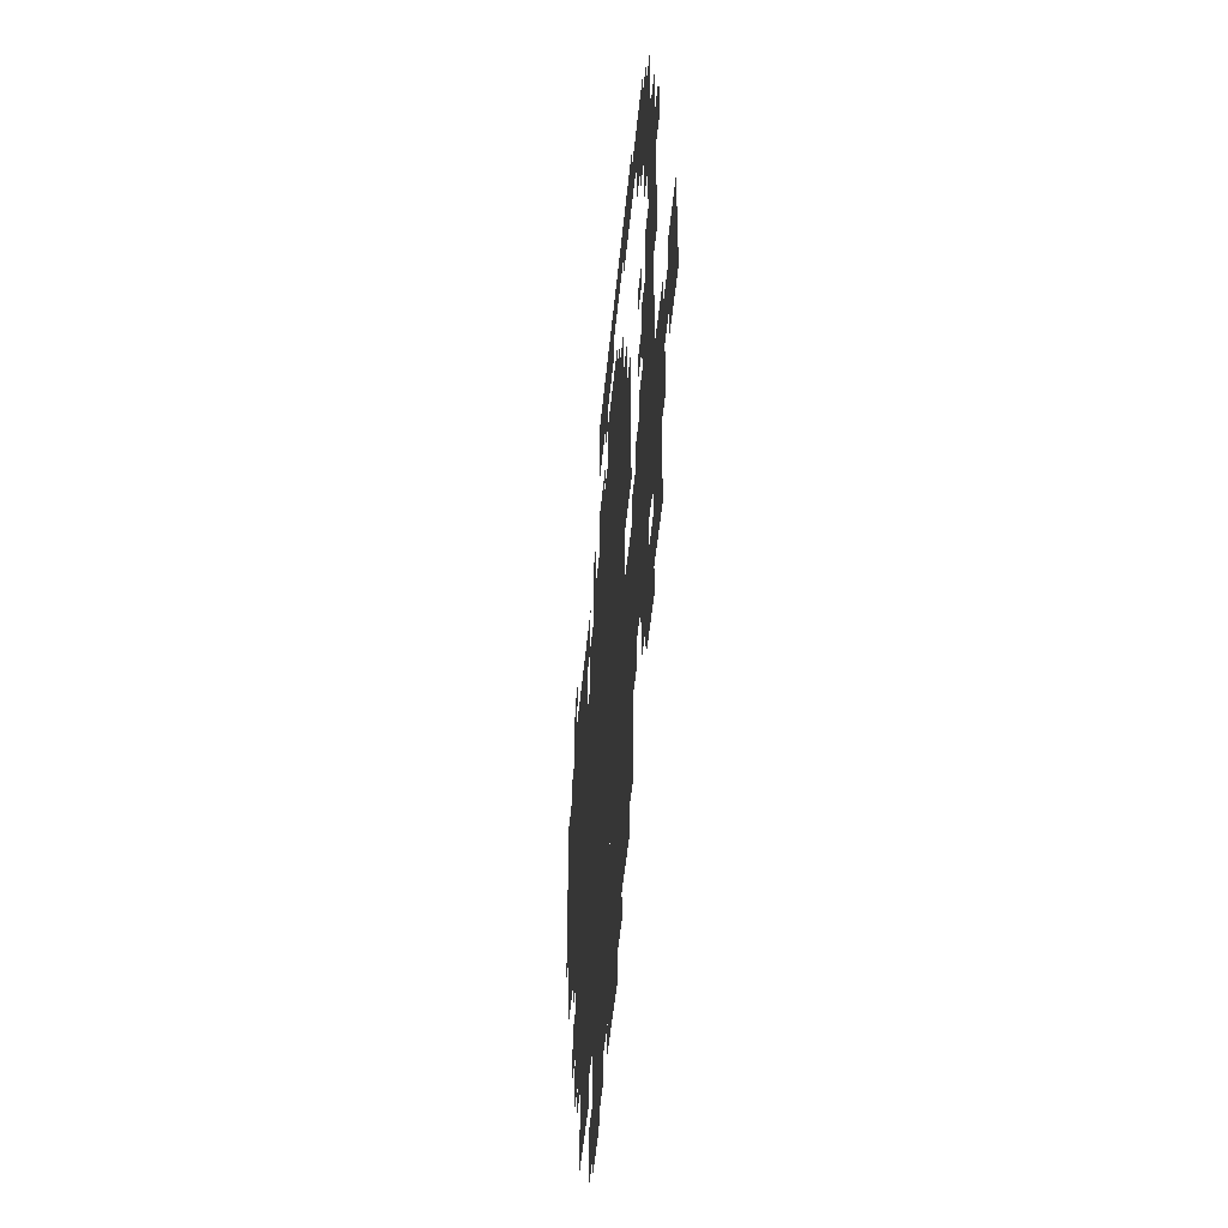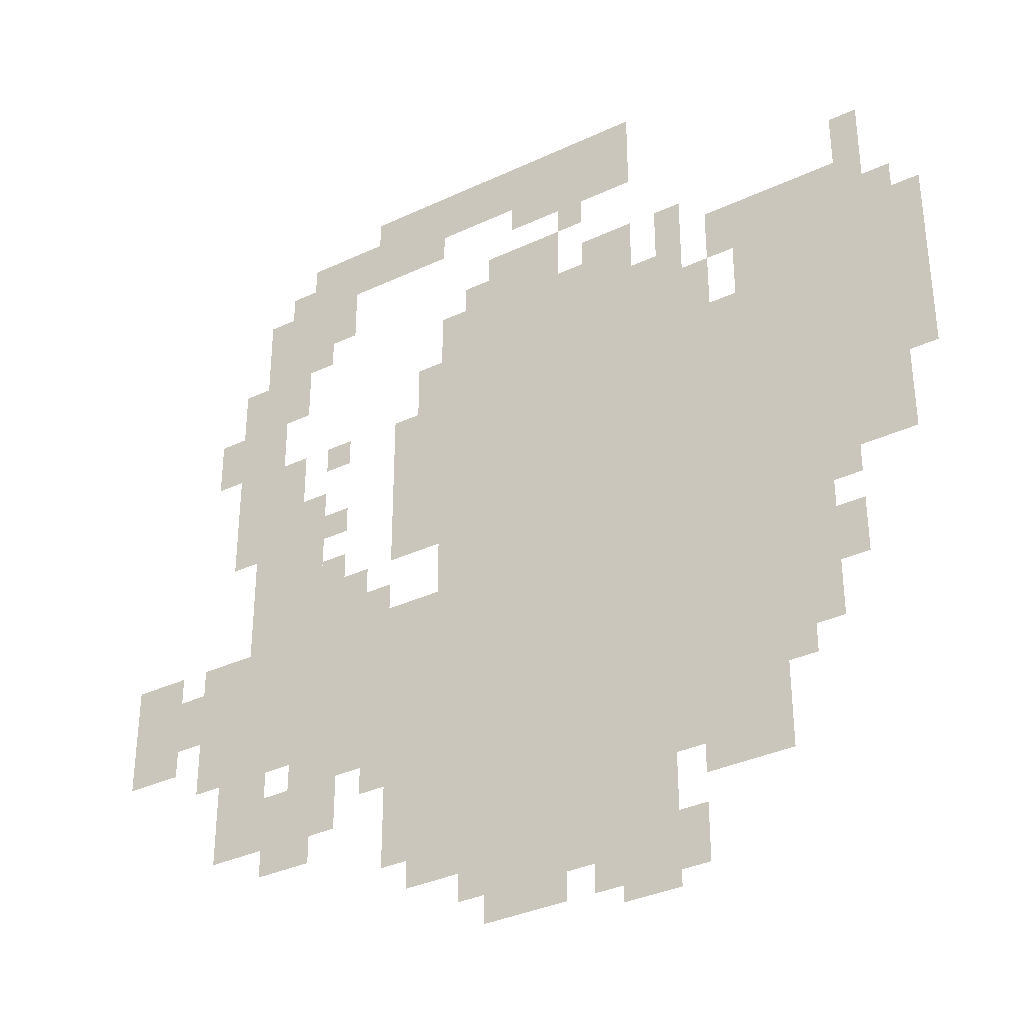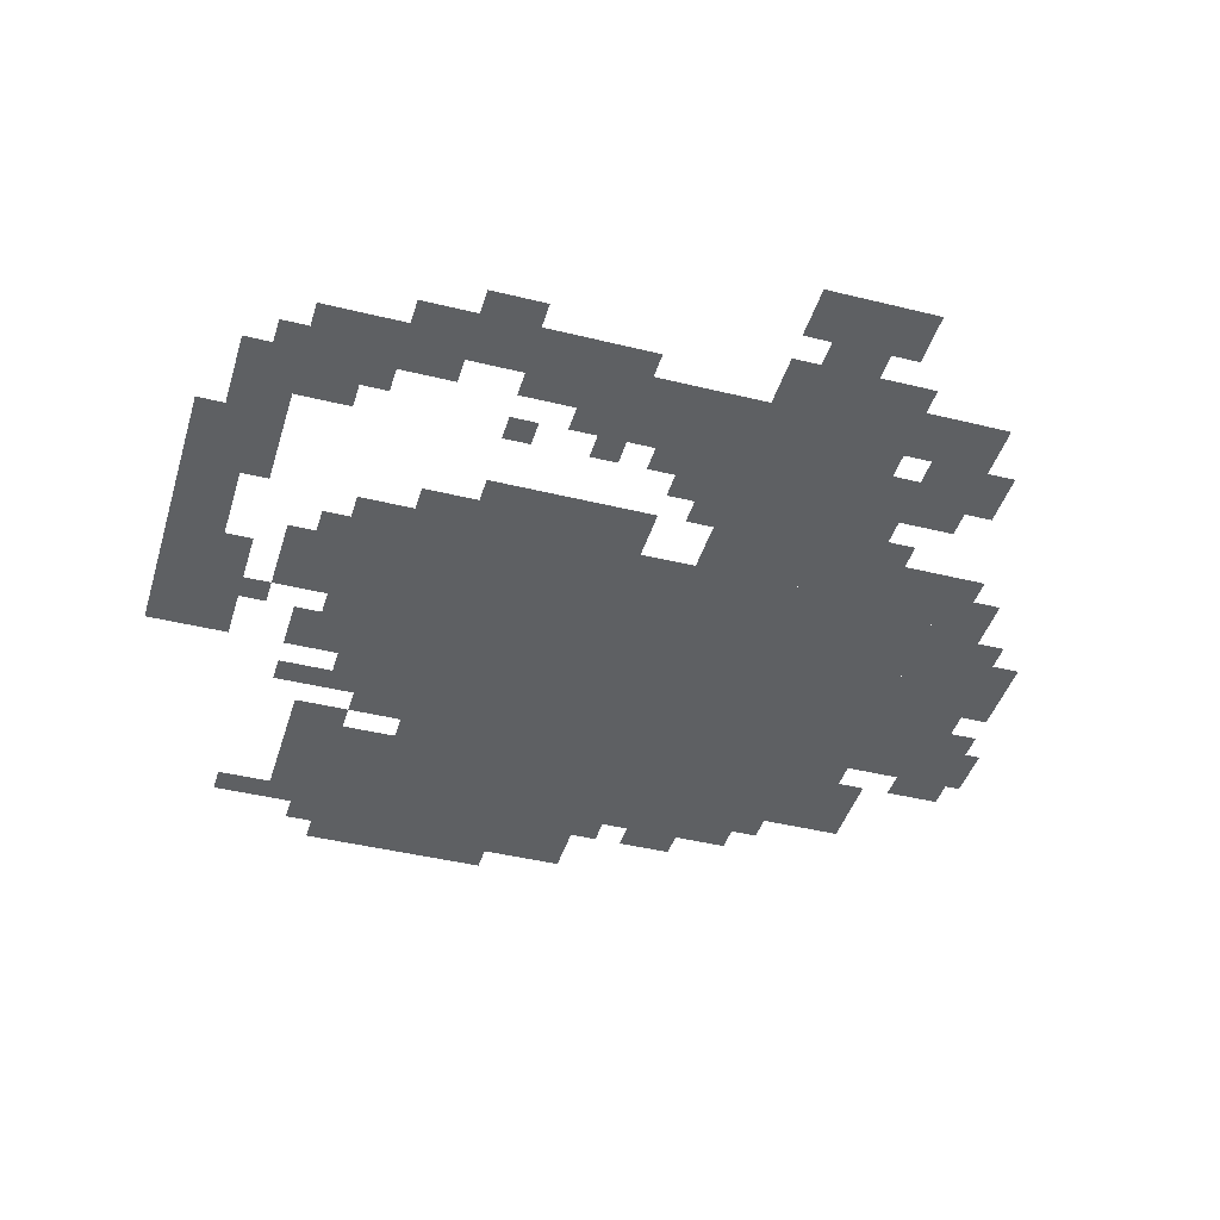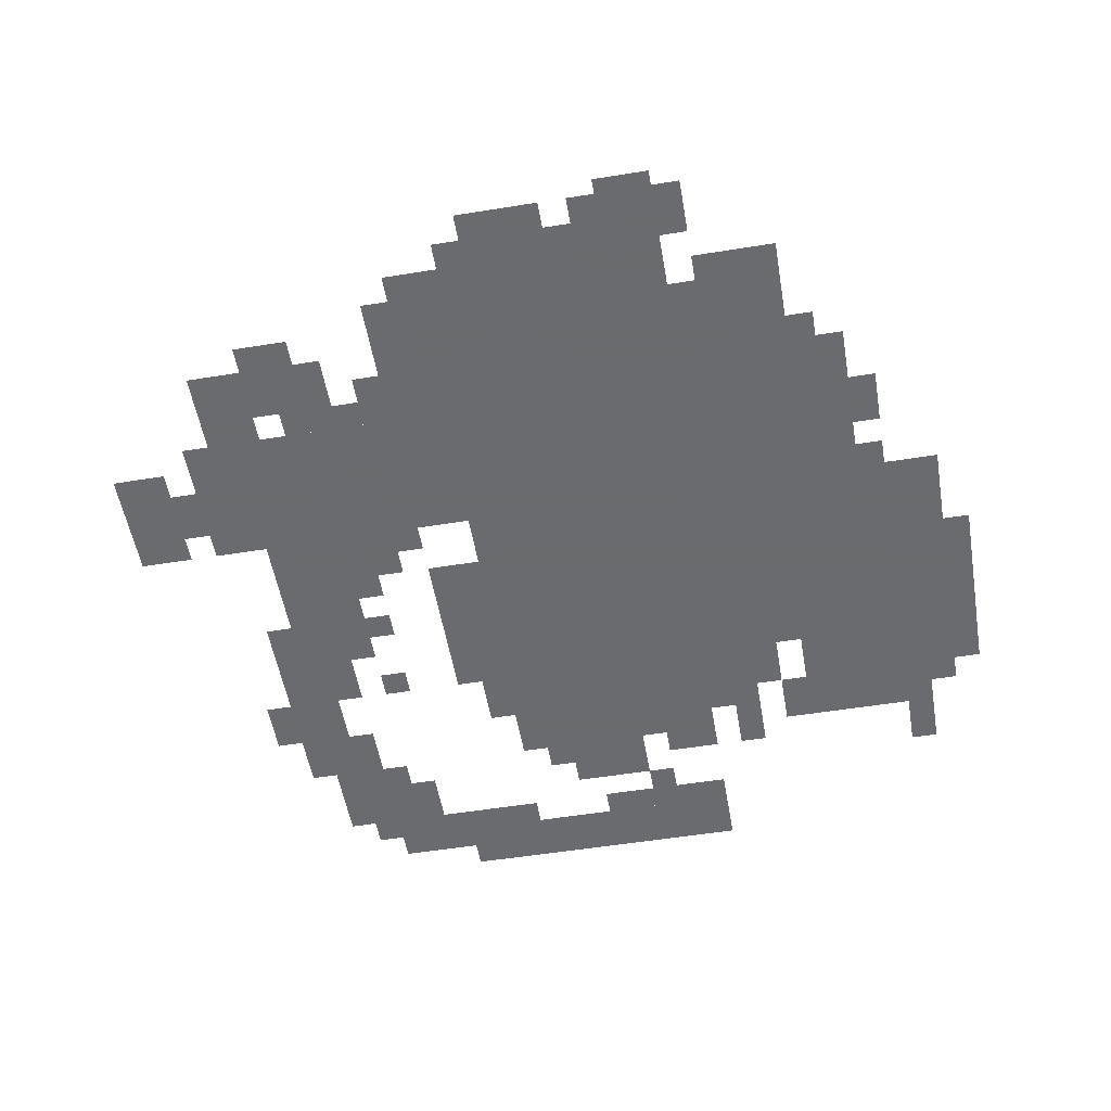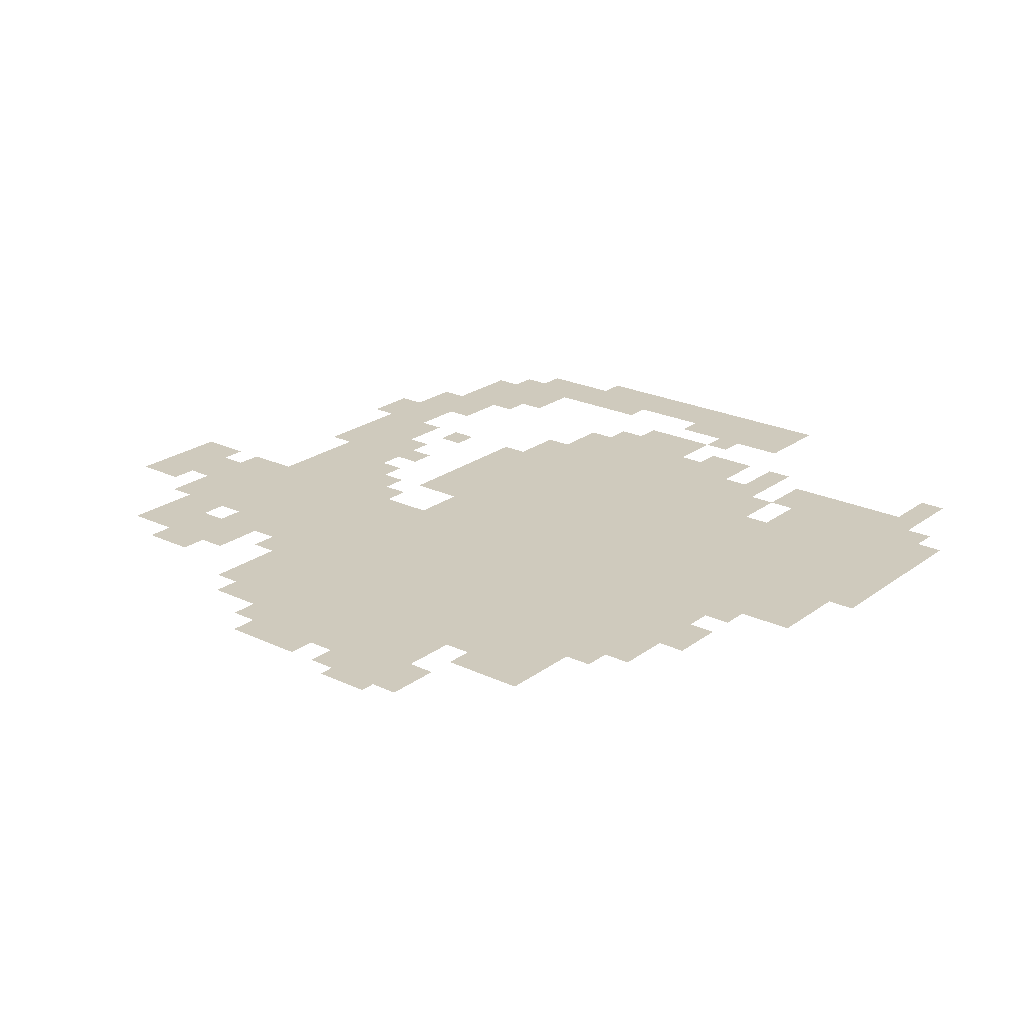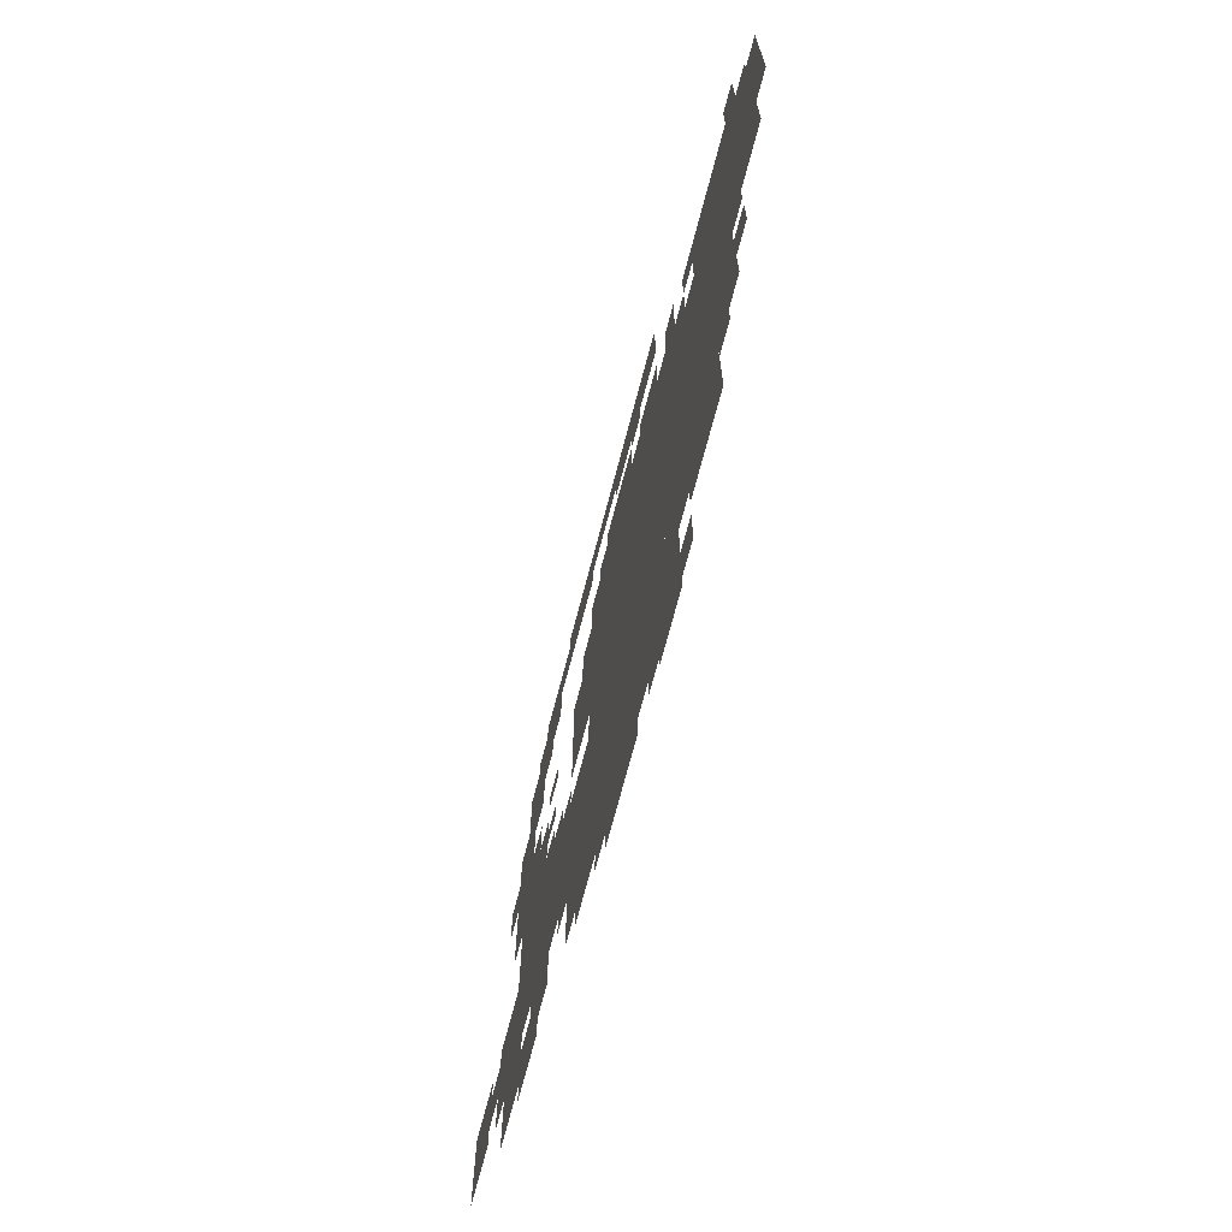
<metadata>
{"format":"obj","ext":"obj","renderer":"f3d","projection":"perspective","resolution":1024,"background":"white","views":[{"elev":-50.3,"azim":-95.5,"up":"+Y"},{"elev":-34.9,"azim":32.1,"up":"+Y"},{"elev":-42.6,"azim":-106.4,"up":"+Z"},{"elev":-53.3,"azim":9.8,"up":"+Z"},{"elev":22.9,"azim":38.9,"up":"+Z"},{"elev":-72.3,"azim":75.2,"up":"+Y"}]}
</metadata>
<code>
g chuixue-mesh
v -128 242 0
v -128 690 0
v -608 690 0
v -608 242 0
v -608 274 0
v -608 434 0
v -928 434 0
v -928 274 0
v -352 690 0
v -352 818 0
v -608 818 0
v -608 690 0
v -768 434 0
v -768 626 0
v -864 626 0
v -864 434 0
v -32 594 0
v -32 786 0
v -128 786 0
v -128 594 0
v -288 146 0
v -288 242 0
v -480 242 0
v -480 146 0
v -480 146 0
v -480 242 0
v -672 242 0
v -672 146 0
v -416 50 0
v -416 146 0
v -576 146 0
v -576 50 0
v -32 434 0
v -32 594 0
v -128 594 0
v -128 434 0
v -320 18 0
v -320 146 0
v -416 146 0
v -416 18 0
v -192 114 0
v -192 242 0
v -288 242 0
v -288 114 0
v -128 690 0
v -128 818 0
v -224 818 0
v -224 690 0
v -352 946 0
v -352 1010 0
v -544 1010 0
v -544 946 0
v -544 946 0
v -544 1010 0
v -704 1010 0
v -704 946 0
v -736 850 0
v -736 946 0
v -832 946 0
v -832 850 0
v -960 306 0
v -960 434 0
v -1023 434 0
v -1023 306 0
v -832 722 0
v -832 818 0
v -896 818 0
v -896 722 0
v -832 626 0
v -832 722 0
v -896 722 0
v -896 626 0
v -288 690 0
v -288 786 0
v -352 786 0
v -352 690 0
v -448 818 0
v -448 882 0
v -544 882 0
v -544 818 0
v -608 498 0
v -608 594 0
v -672 594 0
v -672 498 0
v -608 594 0
v -608 690 0
v -672 690 0
v -672 594 0
v -736 178 0
v -736 242 0
v -832 242 0
v -832 178 0
v -704 434 0
v -704 498 0
v -768 498 0
v -768 434 0
v -832 178 0
v -832 242 0
v -896 242 0
v -896 178 0
v 0 626 0
v 0 754 0
v -32 754 0
v -32 626 0
v -576 82 0
v -576 146 0
v -640 146 0
v -640 82 0
v -352 914 0
v -352 946 0
v -448 946 0
v -448 914 0
v -608 242 0
v -608 274 0
v -704 274 0
v -704 242 0
v 0 530 0
v 0 626 0
v -32 626 0
v -32 530 0
v -704 242 0
v -704 274 0
v -800 274 0
v -800 242 0
v -608 690 0
v -608 754 0
v -640 754 0
v -640 690 0
v -896 690 0
v -896 754 0
v -928 754 0
v -928 690 0
v -800 626 0
v -800 690 0
v -832 690 0
v -832 626 0
v -256 690 0
v -256 754 0
v -288 754 0
v -288 690 0
v -352 818 0
v -352 850 0
v -416 850 0
v -416 818 0
v -224 754 0
v -224 818 0
v -256 818 0
v -256 754 0
v -864 562 0
v -864 626 0
v -896 626 0
v -896 562 0
v -768 146 0
v -768 178 0
v -832 178 0
v -832 146 0
v -288 18 0
v -288 82 0
v -320 82 0
v -320 18 0
v -320 0 0
v -320 18 0
v -384 18 0
v -384 0 0
v -928 338 0
v -928 402 0
v -960 402 0
v -960 338 0
v -96 306 0
v -96 370 0
v -128 370 0
v -128 306 0
v -832 242 0
v -832 274 0
v -896 274 0
v -896 242 0
v -288 786 0
v -288 850 0
v -320 850 0
v -320 786 0
v -832 850 0
v -832 914 0
v -864 914 0
v -864 850 0
v -64 818 0
v -64 882 0
v -96 882 0
v -96 818 0
v -704 946 0
v -704 978 0
v -768 978 0
v -768 946 0
v -608 914 0
v -608 946 0
v -672 946 0
v -672 914 0
v -672 914 0
v -672 946 0
v -736 946 0
v -736 914 0
v -800 786 0
v -800 850 0
v -832 850 0
v -832 786 0
v -448 914 0
v -448 946 0
v -512 946 0
v -512 914 0
v -448 18 0
v -448 50 0
v -512 50 0
v -512 18 0
v -672 434 0
v -672 466 0
v -704 466 0
v -704 434 0
v -736 562 0
v -736 594 0
v -768 594 0
v -768 562 0
v -736 658 0
v -736 690 0
v -768 690 0
v -768 658 0
v -736 498 0
v -736 530 0
v -768 530 0
v -768 498 0
v -96 402 0
v -96 434 0
v -128 434 0
v -128 402 0
v -160 210 0
v -160 242 0
v -192 242 0
v -192 210 0
v -672 210 0
v -672 242 0
v -704 242 0
v -704 210 0
v -640 114 0
v -640 146 0
v -672 146 0
v -672 114 0
v -96 786 0
v -96 818 0
v -128 818 0
v -128 786 0
v -832 818 0
v -832 850 0
v -864 850 0
v -864 818 0
v -768 946 0
v -768 978 0
v -800 978 0
v -800 946 0
v -800 754 0
v -800 786 0
v -832 786 0
v -832 754 0
v -64 786 0
v -64 818 0
v -96 818 0
v -96 786 0
v -544 818 0
v -544 850 0
v -576 850 0
v -576 818 0
v -768 818 0
v -768 850 0
v -800 850 0
v -800 818 0
v -512 18 0
v -512 50 0
v -544 50 0
v -544 18 0
v -416 882 0
v -416 914 0
v -448 914 0
v -448 882 0
g chuixue-mesh_0
f 3 2 1
f 1 4 3
f 7 6 5
f 5 8 7
f 11 10 9
f 9 12 11
f 15 14 13
f 13 16 15
f 19 18 17
f 17 20 19
f 23 22 21
f 21 24 23
f 27 26 25
f 25 28 27
f 31 30 29
f 29 32 31
f 35 34 33
f 33 36 35
f 39 38 37
f 37 40 39
f 43 42 41
f 41 44 43
f 47 46 45
f 45 48 47
f 51 50 49
f 49 52 51
f 55 54 53
f 53 56 55
f 59 58 57
f 57 60 59
f 63 62 61
f 61 64 63
f 67 66 65
f 65 68 67
f 71 70 69
f 69 72 71
f 75 74 73
f 73 76 75
f 79 78 77
f 77 80 79
f 83 82 81
f 81 84 83
f 87 86 85
f 85 88 87
f 91 90 89
f 89 92 91
f 95 94 93
f 93 96 95
f 99 98 97
f 97 100 99
f 103 102 101
f 101 104 103
f 107 106 105
f 105 108 107
f 111 110 109
f 109 112 111
f 115 114 113
f 113 116 115
f 119 118 117
f 117 120 119
f 123 122 121
f 121 124 123
f 127 126 125
f 125 128 127
f 131 130 129
f 129 132 131
f 135 134 133
f 133 136 135
f 139 138 137
f 137 140 139
f 143 142 141
f 141 144 143
f 147 146 145
f 145 148 147
f 151 150 149
f 149 152 151
f 155 154 153
f 153 156 155
f 159 158 157
f 157 160 159
f 163 162 161
f 161 164 163
f 167 166 165
f 165 168 167
f 171 170 169
f 169 172 171
f 175 174 173
f 173 176 175
f 179 178 177
f 177 180 179
f 183 182 181
f 181 184 183
f 187 186 185
f 185 188 187
f 191 190 189
f 189 192 191
f 195 194 193
f 193 196 195
f 199 198 197
f 197 200 199
f 203 202 201
f 201 204 203
f 207 206 205
f 205 208 207
f 211 210 209
f 209 212 211
f 215 214 213
f 213 216 215
f 219 218 217
f 217 220 219
f 223 222 221
f 221 224 223
f 227 226 225
f 225 228 227
f 231 230 229
f 229 232 231
f 235 234 233
f 233 236 235
f 239 238 237
f 237 240 239
f 243 242 241
f 241 244 243
f 247 246 245
f 245 248 247
f 251 250 249
f 249 252 251
f 255 254 253
f 253 256 255
f 259 258 257
f 257 260 259
f 263 262 261
f 261 264 263
f 267 266 265
f 265 268 267
f 271 270 269
f 269 272 271
f 275 274 273
f 273 276 275
f 279 278 277
f 277 280 279

</code>
